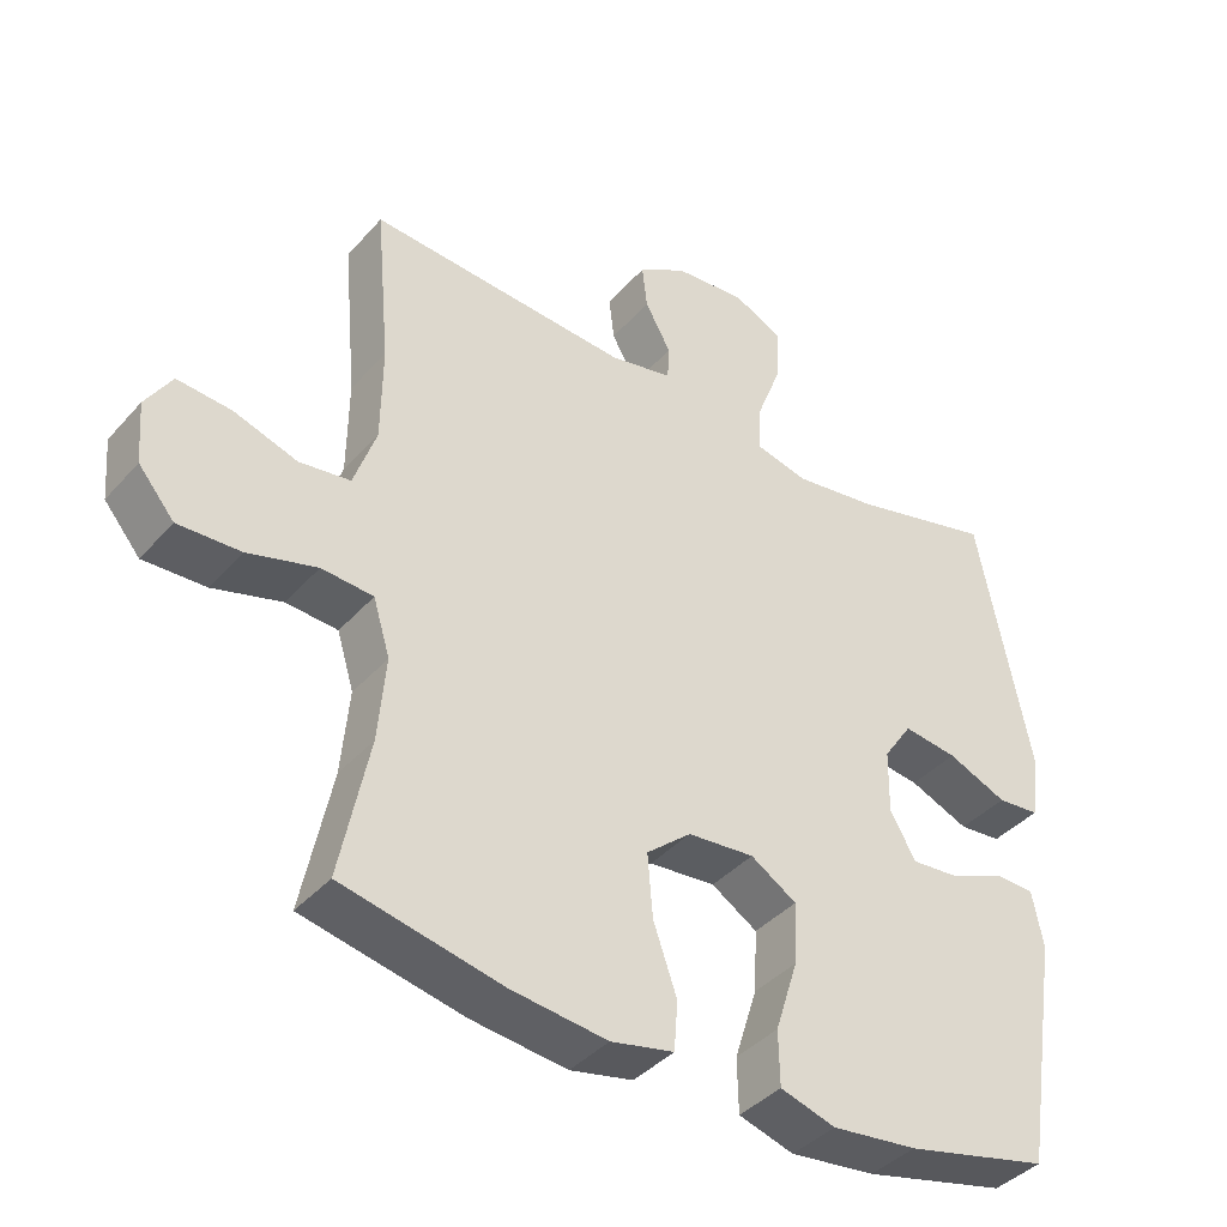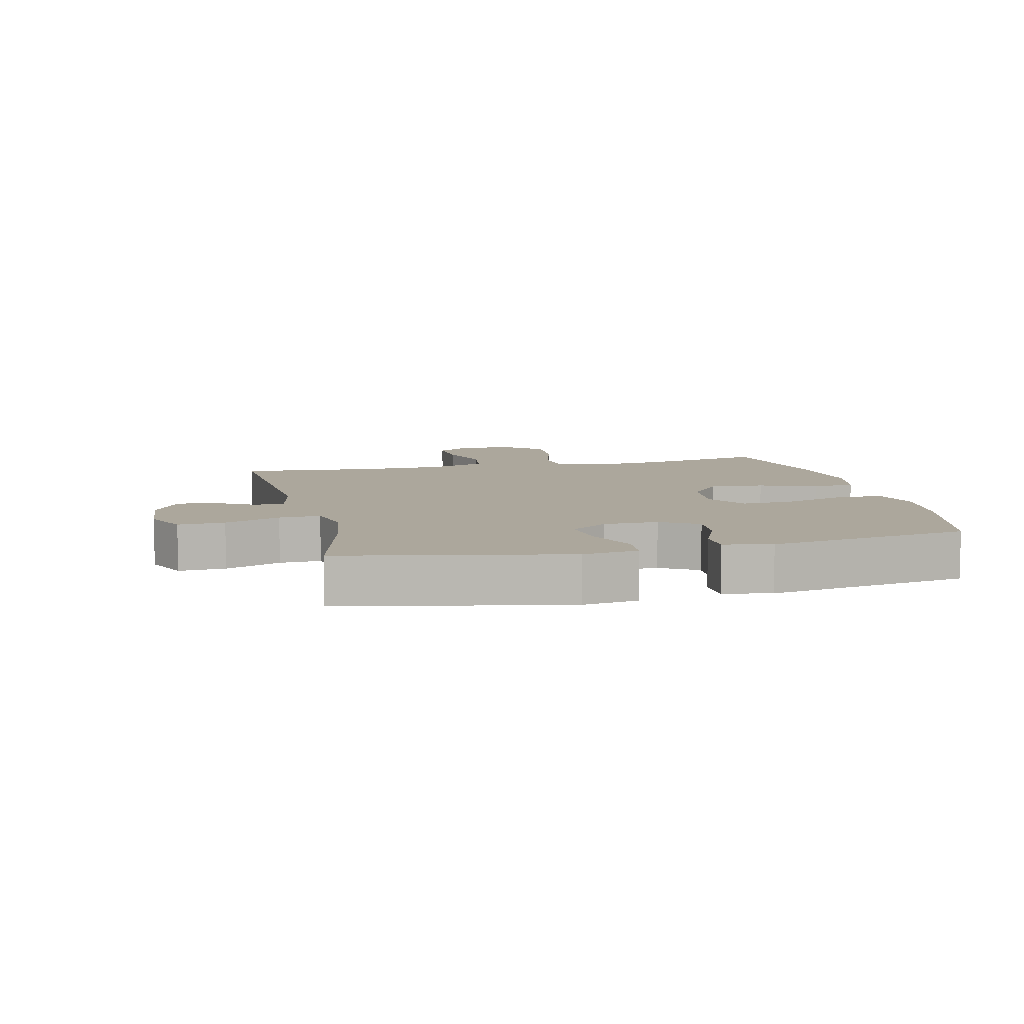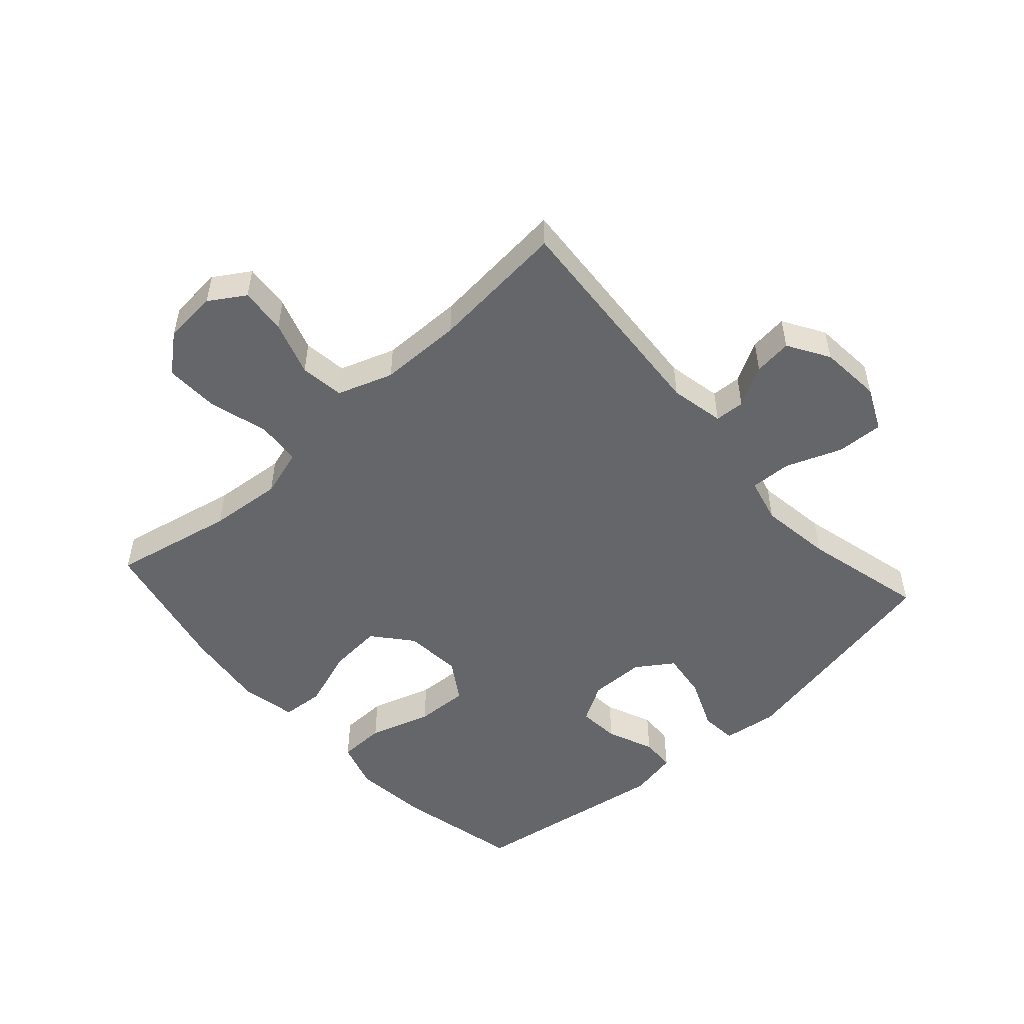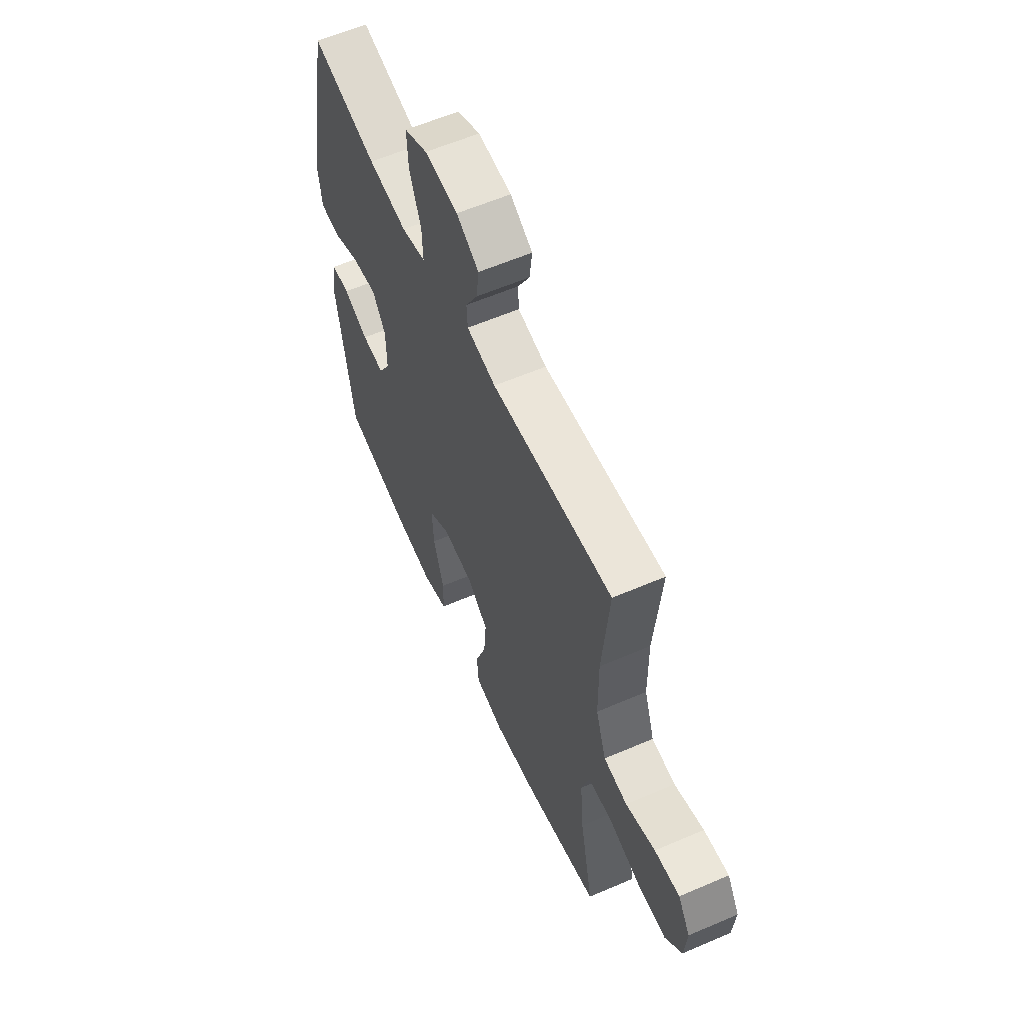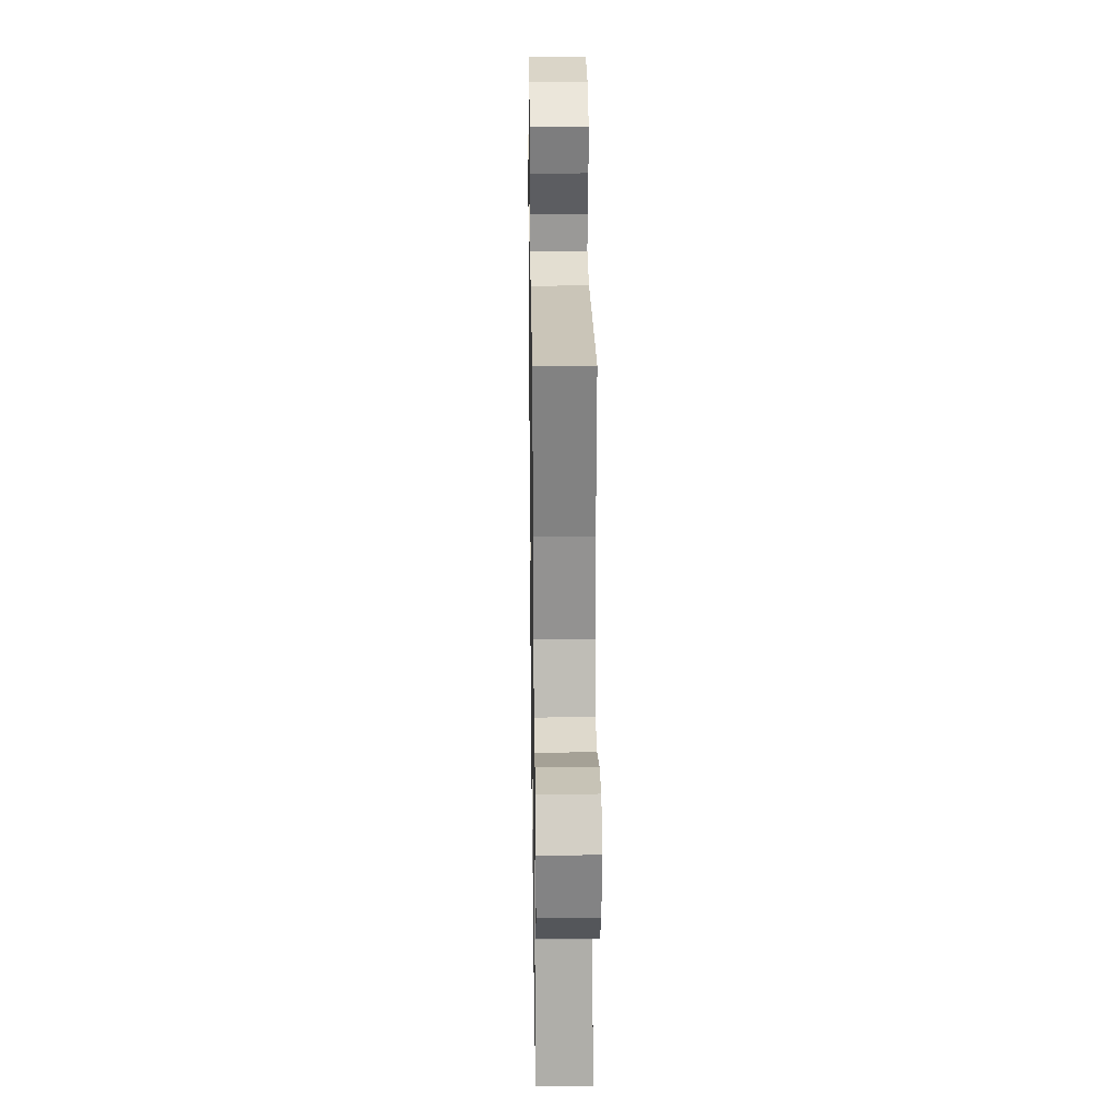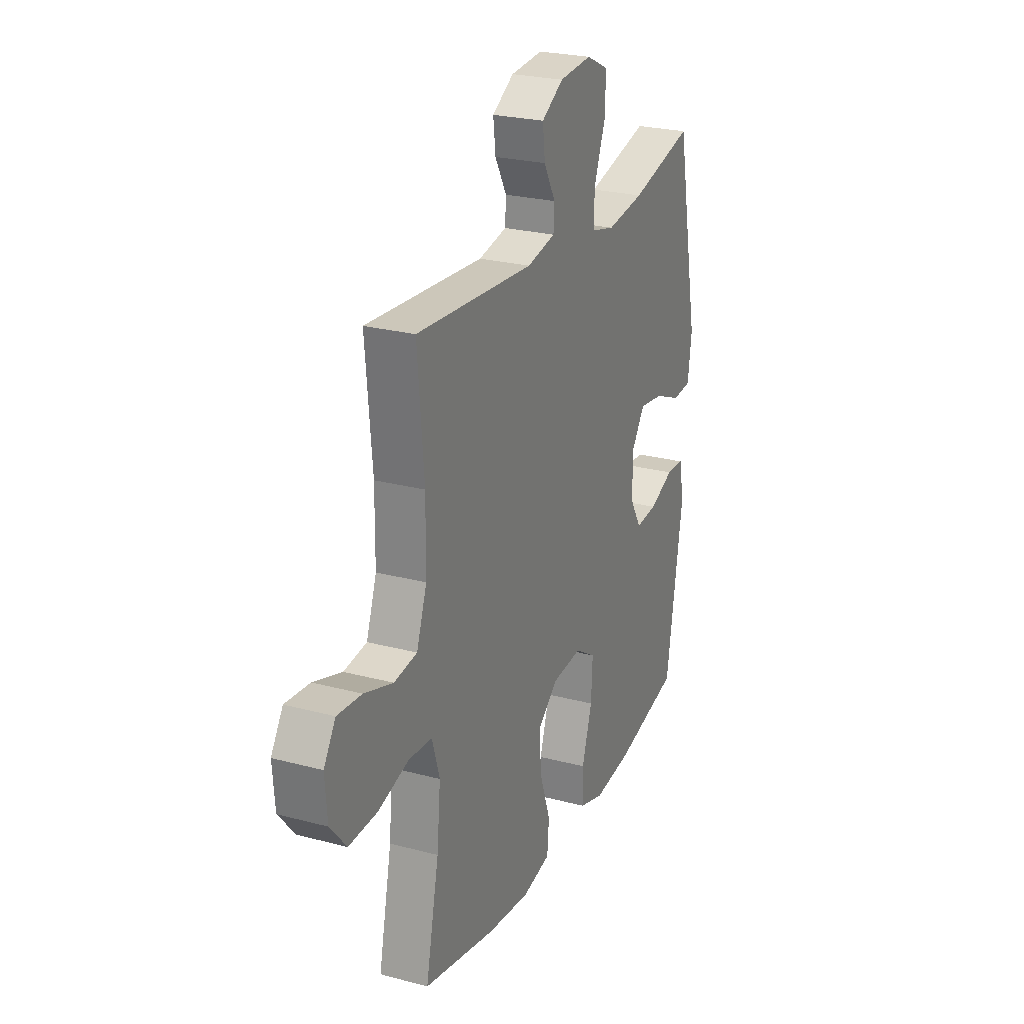
<metadata>
{"format":"obj","ext":"obj","renderer":"f3d","projection":"perspective","resolution":1024,"background":"white","views":[{"elev":-39.7,"azim":-36.8,"up":"+Z"},{"elev":8.4,"azim":76.8,"up":"+Y"},{"elev":-51.9,"azim":-48.1,"up":"+Y"},{"elev":59.4,"azim":-113.9,"up":"+Z"},{"elev":24.3,"azim":-90.9,"up":"+Z"},{"elev":24.9,"azim":-66.6,"up":"+Z"}]}
</metadata>
<code>
o path1586_path1586.001
v 0.574 0.0375 -0.1886
v 0.5585 0.0375 -0.1095
v 0.5026 0.0375 -0.1073
v 0.4264 0.0375 -0.1397
v 0.3582 0.0375 -0.1455
v 0.3219 0.0375 -0.08337
v 0.3233 0.0375 0.007195
v 0.3639 0.0375 0.06675
v 0.4396 0.0375 0.05665
v 0.5234 0.0375 0.02148
v 0.5829 0.0375 0.02664
v 0.595 0.0375 0.1169
v 0.5218 0.0375 0.4852
v 0.323 0.0375 0.4355
v 0.2055 0.0375 0.4186
v 0.1319 0.0375 0.4367
v 0.1347 0.0375 0.5046
v 0.1696 0.0375 0.5954
v 0.1732 0.0375 0.672
v 0.1033 0.0375 0.7051
v 0.002567 0.0375 0.6963
v -0.0651 0.0375 0.6551
v -0.05776 0.0375 0.5926
v -0.02144 0.0375 0.5269
v -0.02415 0.0375 0.4779
v -0.1128 0.0375 0.4597
v -0.4799 0.0375 0.4852
v -0.4598 0.0375 0.2605
v -0.4614 0.0375 0.1251
v -0.493 0.0375 0.03445
v -0.5649 0.0375 0.02476
v -0.6543 0.0375 0.05401
v -0.7303 0.0375 0.06057
v -0.7672 0.0375 0.002323
v -0.7601 0.0375 -0.08472
v -0.7096 0.0375 -0.145
v -0.6215 0.0375 -0.142
v -0.5243 0.0375 -0.1144
v -0.4516 0.0375 -0.12
v -0.4278 0.0375 -0.1985
v -0.4388 0.0375 -0.3178
v -0.4799 0.0375 -0.5167
v -0.2542 0.0375 -0.5652
v -0.1191 0.0375 -0.5812
v -0.03045 0.0375 -0.5623
v -0.02506 0.0375 -0.4934
v -0.05835 0.0375 -0.3981
v -0.06554 0.0375 -0.3098
v -0.002651 0.0375 -0.2571
v 0.09113 0.0375 -0.249
v 0.1558 0.0375 -0.2898
v 0.1517 0.0375 -0.3766
v 0.1197 0.0375 -0.4777
v 0.1212 0.0375 -0.5542
v 0.1987 0.0375 -0.5778
v 0.3193 0.0375 -0.564
v 0.5218 0.0375 -0.5167
v 0.574 -0.0375 -0.1886
v 0.5585 -0.0375 -0.1095
v 0.5026 -0.0375 -0.1073
v 0.4264 -0.0375 -0.1397
v 0.3582 -0.0375 -0.1455
v 0.3219 -0.0375 -0.08337
v 0.3233 -0.0375 0.007195
v 0.3639 -0.0375 0.06675
v 0.4396 -0.0375 0.05665
v 0.5234 -0.0375 0.02148
v 0.5829 -0.0375 0.02664
v 0.595 -0.0375 0.1169
v 0.5218 -0.0375 0.4852
v 0.323 -0.0375 0.4355
v 0.2055 -0.0375 0.4186
v 0.1319 -0.0375 0.4367
v 0.1347 -0.0375 0.5046
v 0.1696 -0.0375 0.5954
v 0.1732 -0.0375 0.672
v 0.1033 -0.0375 0.7051
v 0.002567 -0.0375 0.6963
v -0.0651 -0.0375 0.6551
v -0.05776 -0.0375 0.5926
v -0.02144 -0.0375 0.5269
v -0.02415 -0.0375 0.4779
v -0.1128 -0.0375 0.4597
v -0.4799 -0.0375 0.4852
v -0.4598 -0.0375 0.2605
v -0.4614 -0.0375 0.1251
v -0.493 -0.0375 0.03445
v -0.5649 -0.0375 0.02476
v -0.6543 -0.0375 0.05401
v -0.7303 -0.0375 0.06057
v -0.7672 -0.0375 0.002323
v -0.7601 -0.0375 -0.08472
v -0.7096 -0.0375 -0.145
v -0.6215 -0.0375 -0.142
v -0.5243 -0.0375 -0.1144
v -0.4516 -0.0375 -0.12
v -0.4278 -0.0375 -0.1985
v -0.4388 -0.0375 -0.3178
v -0.4799 -0.0375 -0.5167
v -0.2542 -0.0375 -0.5652
v -0.1191 -0.0375 -0.5812
v -0.03045 -0.0375 -0.5623
v -0.02506 -0.0375 -0.4934
v -0.05835 -0.0375 -0.3981
v -0.06554 -0.0375 -0.3098
v -0.002651 -0.0375 -0.2571
v 0.09113 -0.0375 -0.249
v 0.1558 -0.0375 -0.2898
v 0.1517 -0.0375 -0.3766
v 0.1197 -0.0375 -0.4777
v 0.1212 -0.0375 -0.5542
v 0.1987 -0.0375 -0.5778
v 0.3193 -0.0375 -0.564
v 0.5218 -0.0375 -0.5167
v 0.5829 0.0375 0.02664
v 0.5829 0.0375 0.02664
v 0.595 0.0375 0.1169
v 0.5234 0.0375 0.02148
v 0.574 0.0375 -0.1886
v 0.5585 0.0375 -0.1095
v 0.5585 0.0375 -0.1095
v 0.5026 0.0375 -0.1073
v 0.5218 0.0375 0.4852
v 0.5218 0.0375 0.4852
v 0.5218 0.0375 -0.5167
v 0.5218 0.0375 -0.5167
v 0.4396 0.0375 0.05665
v 0.4264 0.0375 -0.1397
v 0.3639 0.0375 0.06675
v 0.3639 0.0375 0.06675
v 0.323 0.0375 0.4355
v 0.3193 0.0375 -0.564
v 0.3582 0.0375 -0.1455
v 0.3582 0.0375 -0.1455
v 0.3233 0.0375 0.007195
v 0.3219 0.0375 -0.08337
v 0.2055 0.0375 0.4186
v 0.1987 0.0375 -0.5778
v 0.1319 0.0375 0.4367
v 0.1319 0.0375 0.4367
v 0.1212 0.0375 -0.5542
v 0.1212 0.0375 -0.5542
v 0.1558 0.0375 -0.2898
v 0.1558 0.0375 -0.2898
v 0.1517 0.0375 -0.3766
v 0.1696 0.0375 0.5954
v 0.1732 0.0375 0.672
v 0.1732 0.0375 0.672
v 0.1033 0.0375 0.7051
v 0.1347 0.0375 0.5046
v 0.09113 0.0375 -0.249
v 0.1197 0.0375 -0.4777
v 0.002567 0.0375 0.6963
v -0.002651 0.0375 -0.2571
v -0.0651 0.0375 0.6551
v -0.0651 0.0375 0.6551
v -0.06554 0.0375 -0.3098
v -0.02144 0.0375 0.5269
v -0.02415 0.0375 0.4779
v -0.02415 0.0375 0.4779
v -0.05776 0.0375 0.5926
v -0.1128 0.0375 0.4597
v -0.03045 0.0375 -0.5623
v -0.03045 0.0375 -0.5623
v -0.02506 0.0375 -0.4934
v -0.05835 0.0375 -0.3981
v -0.1191 0.0375 -0.5812
v -0.2542 0.0375 -0.5652
v -0.4799 0.0375 -0.5167
v -0.4799 0.0375 -0.5167
v -0.4278 0.0375 -0.1985
v -0.4388 0.0375 -0.3178
v -0.4516 0.0375 -0.12
v -0.4516 0.0375 -0.12
v -0.5243 0.0375 -0.1144
v -0.4598 0.0375 0.2605
v -0.4614 0.0375 0.1251
v -0.4799 0.0375 0.4852
v -0.4799 0.0375 0.4852
v -0.493 0.0375 0.03445
v -0.493 0.0375 0.03445
v -0.5649 0.0375 0.02476
v -0.6215 0.0375 -0.142
v -0.6543 0.0375 0.05401
v -0.7096 0.0375 -0.145
v -0.7303 0.0375 0.06057
v -0.7303 0.0375 0.06057
v -0.7601 0.0375 -0.08472
v -0.7672 0.0375 0.002323
v 0.5829 -0.0375 0.02664
v 0.5829 -0.0375 0.02664
v 0.595 -0.0375 0.1169
v 0.5234 -0.0375 0.02148
v 0.574 -0.0375 -0.1886
v 0.5585 -0.0375 -0.1095
v 0.5585 -0.0375 -0.1095
v 0.5026 -0.0375 -0.1073
v 0.5218 -0.0375 0.4852
v 0.5218 -0.0375 0.4852
v 0.5218 -0.0375 -0.5167
v 0.5218 -0.0375 -0.5167
v 0.4396 -0.0375 0.05665
v 0.4264 -0.0375 -0.1397
v 0.3639 -0.0375 0.06675
v 0.3639 -0.0375 0.06675
v 0.323 -0.0375 0.4355
v 0.3193 -0.0375 -0.564
v 0.3582 -0.0375 -0.1455
v 0.3582 -0.0375 -0.1455
v 0.3233 -0.0375 0.007195
v 0.3219 -0.0375 -0.08337
v 0.2055 -0.0375 0.4186
v 0.1987 -0.0375 -0.5778
v 0.1319 -0.0375 0.4367
v 0.1319 -0.0375 0.4367
v 0.1212 -0.0375 -0.5542
v 0.1212 -0.0375 -0.5542
v 0.1558 -0.0375 -0.2898
v 0.1558 -0.0375 -0.2898
v 0.1517 -0.0375 -0.3766
v 0.1696 -0.0375 0.5954
v 0.1732 -0.0375 0.672
v 0.1732 -0.0375 0.672
v 0.1033 -0.0375 0.7051
v 0.1347 -0.0375 0.5046
v 0.09113 -0.0375 -0.249
v 0.1197 -0.0375 -0.4777
v 0.002567 -0.0375 0.6963
v -0.002651 -0.0375 -0.2571
v -0.0651 -0.0375 0.6551
v -0.0651 -0.0375 0.6551
v -0.06554 -0.0375 -0.3098
v -0.02144 -0.0375 0.5269
v -0.02415 -0.0375 0.4779
v -0.02415 -0.0375 0.4779
v -0.05776 -0.0375 0.5926
v -0.1128 -0.0375 0.4597
v -0.03045 -0.0375 -0.5623
v -0.03045 -0.0375 -0.5623
v -0.02506 -0.0375 -0.4934
v -0.05835 -0.0375 -0.3981
v -0.1191 -0.0375 -0.5812
v -0.2542 -0.0375 -0.5652
v -0.4799 -0.0375 -0.5167
v -0.4799 -0.0375 -0.5167
v -0.4278 -0.0375 -0.1985
v -0.4388 -0.0375 -0.3178
v -0.4516 -0.0375 -0.12
v -0.4516 -0.0375 -0.12
v -0.5243 -0.0375 -0.1144
v -0.4598 -0.0375 0.2605
v -0.4614 -0.0375 0.1251
v -0.4799 -0.0375 0.4852
v -0.4799 -0.0375 0.4852
v -0.493 -0.0375 0.03445
v -0.493 -0.0375 0.03445
v -0.5649 -0.0375 0.02476
v -0.6215 -0.0375 -0.142
v -0.6543 -0.0375 0.05401
v -0.7096 -0.0375 -0.145
v -0.7303 -0.0375 0.06057
v -0.7303 -0.0375 0.06057
v -0.7601 -0.0375 -0.08472
v -0.7672 -0.0375 0.002323
f 246 232 229
f 252 237 251
f 248 229 252
f 214 210 212
f 200 208 207
f 248 255 250
f 238 240 242
f 202 193 192
f 252 229 237
f 250 255 257
f 242 241 243
f 226 211 210
f 259 258 257
f 195 197 194
f 194 203 200
f 229 210 237
f 264 259 261
f 206 192 198
f 203 194 197
f 192 193 190
f 207 220 213
f 228 221 224
f 218 211 226
f 206 204 202
f 237 214 234
f 241 242 240
f 247 232 246
f 247 241 232
f 212 204 206
f 248 252 255
f 246 229 248
f 258 263 260
f 206 202 192
f 243 247 244
f 214 225 234
f 203 208 200
f 250 257 258
f 227 213 220
f 259 264 263
f 224 221 222
f 218 208 211
f 251 237 253
f 207 208 220
f 221 233 225
f 258 259 263
f 226 210 229
f 233 228 236
f 228 233 221
f 216 213 227
f 220 208 218
f 234 225 233
f 236 228 230
f 237 210 214
f 204 212 210
f 243 241 247
f 116 12 69 191
f 10 11 68 67
f 1 121 196 58
f 2 3 60 59
f 12 124 199 69
f 126 1 58 201
f 9 10 67 66
f 3 4 61 60
f 130 9 66 205
f 13 14 71 70
f 56 57 114 113
f 4 134 209 61
f 7 8 65 64
f 5 6 63 62
f 6 7 64 63
f 14 15 72 71
f 55 56 113 112
f 15 140 215 72
f 142 55 112 217
f 144 52 109 219
f 18 148 223 75
f 19 20 77 76
f 17 18 75 74
f 50 51 108 107
f 53 54 111 110
f 52 53 110 109
f 16 17 74 73
f 20 21 78 77
f 49 50 107 106
f 21 156 231 78
f 48 49 106 105
f 24 160 235 81
f 23 24 81 80
f 22 23 80 79
f 25 26 83 82
f 164 46 103 239
f 46 47 104 103
f 44 45 102 101
f 47 48 105 104
f 43 44 101 100
f 170 43 100 245
f 40 41 98 97
f 174 40 97 249
f 38 39 96 95
f 28 29 86 85
f 179 28 85 254
f 26 27 84 83
f 29 181 256 86
f 41 42 99 98
f 30 31 88 87
f 37 38 95 94
f 31 32 89 88
f 36 37 94 93
f 32 187 262 89
f 35 36 93 92
f 34 35 92 91
f 33 34 91 90
f 171 154 157
f 177 176 162
f 173 177 154
f 139 137 135
f 125 132 133
f 173 175 180
f 163 167 165
f 127 117 118
f 177 162 154
f 175 182 180
f 167 168 166
f 151 135 136
f 184 182 183
f 120 119 122
f 119 125 128
f 154 162 135
f 189 186 184
f 131 123 117
f 128 122 119
f 117 115 118
f 132 138 145
f 153 149 146
f 143 151 136
f 131 127 129
f 162 159 139
f 166 165 167
f 172 171 157
f 172 157 166
f 137 131 129
f 173 180 177
f 171 173 154
f 183 185 188
f 131 117 127
f 168 169 172
f 139 159 150
f 128 125 133
f 175 183 182
f 152 145 138
f 184 188 189
f 149 147 146
f 143 136 133
f 176 178 162
f 132 145 133
f 146 150 158
f 183 188 184
f 151 154 135
f 158 161 153
f 153 146 158
f 141 152 138
f 145 143 133
f 159 158 150
f 161 155 153
f 162 139 135
f 129 135 137
f 168 172 166

</code>
